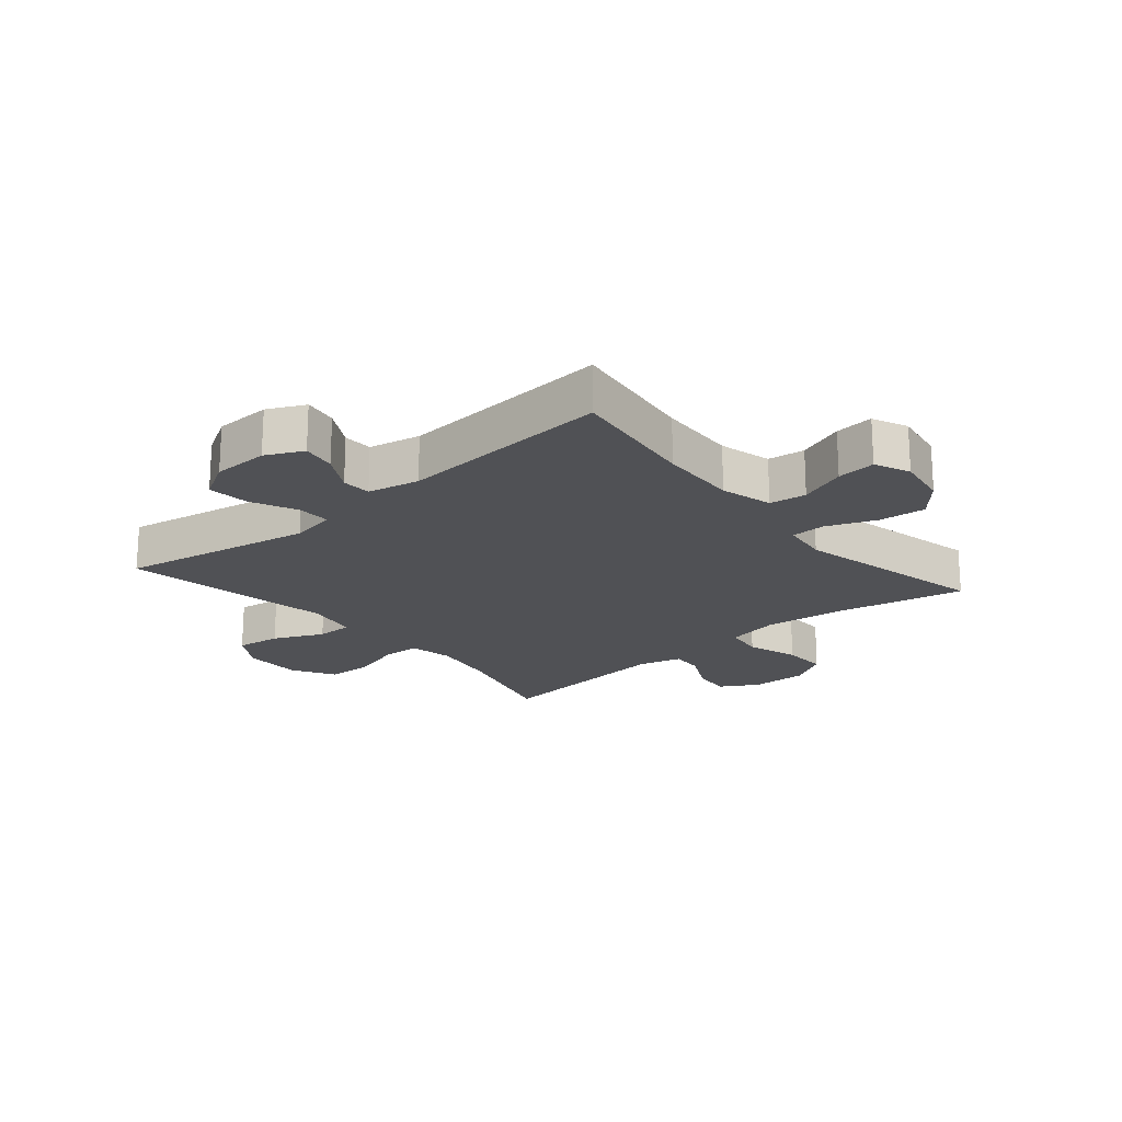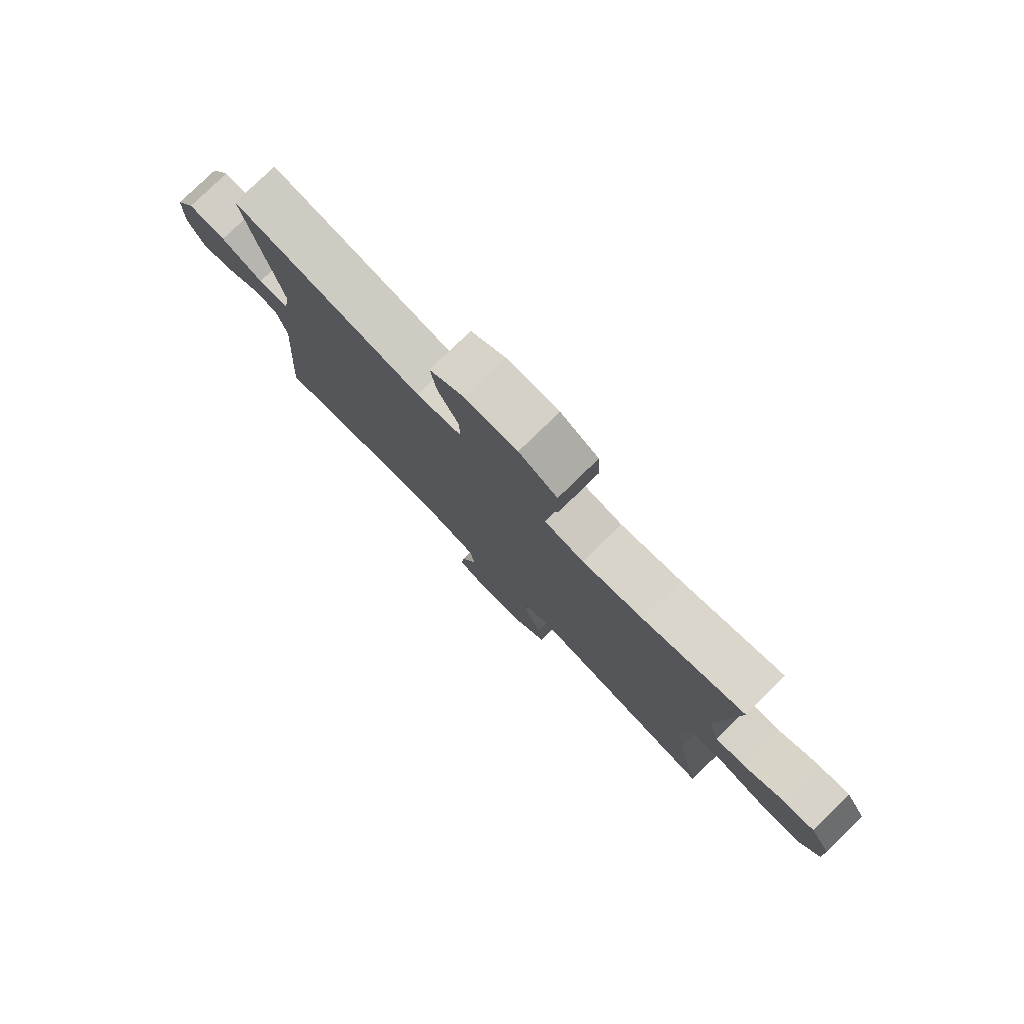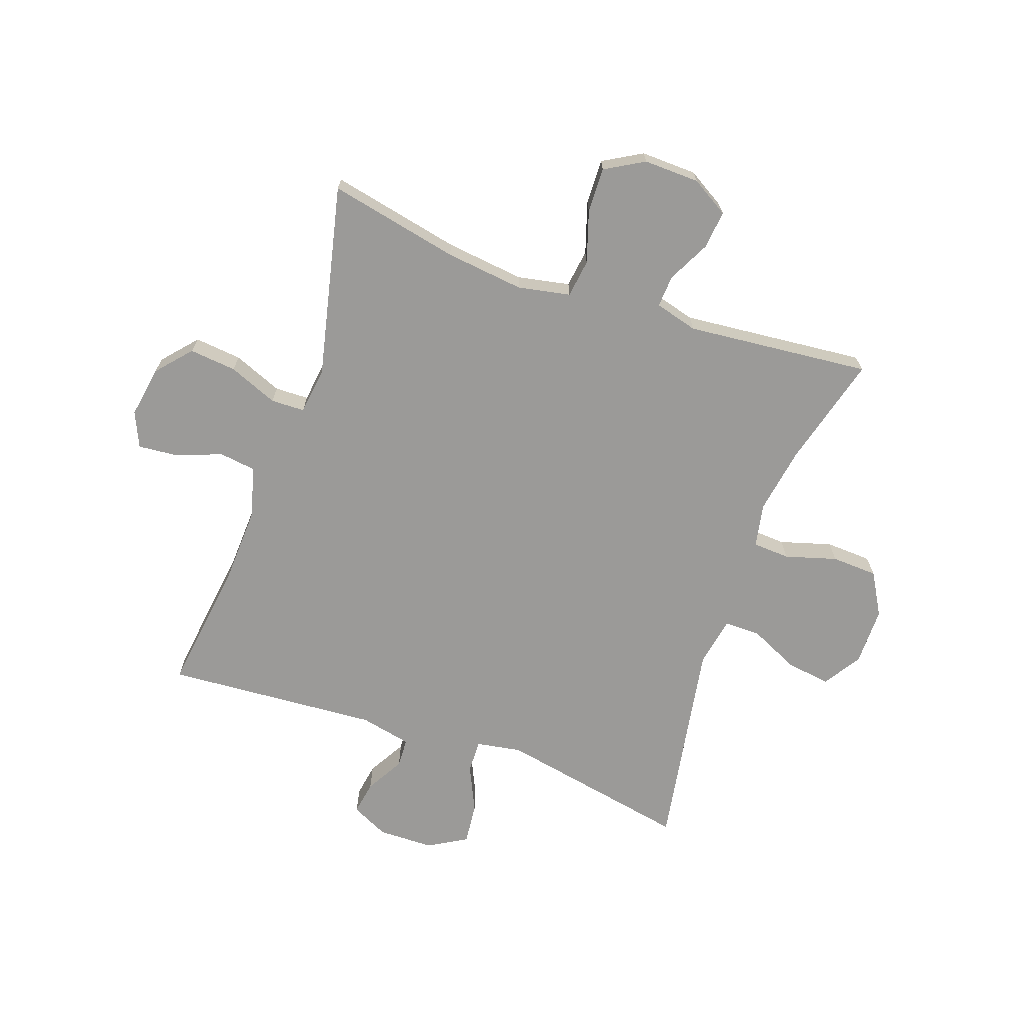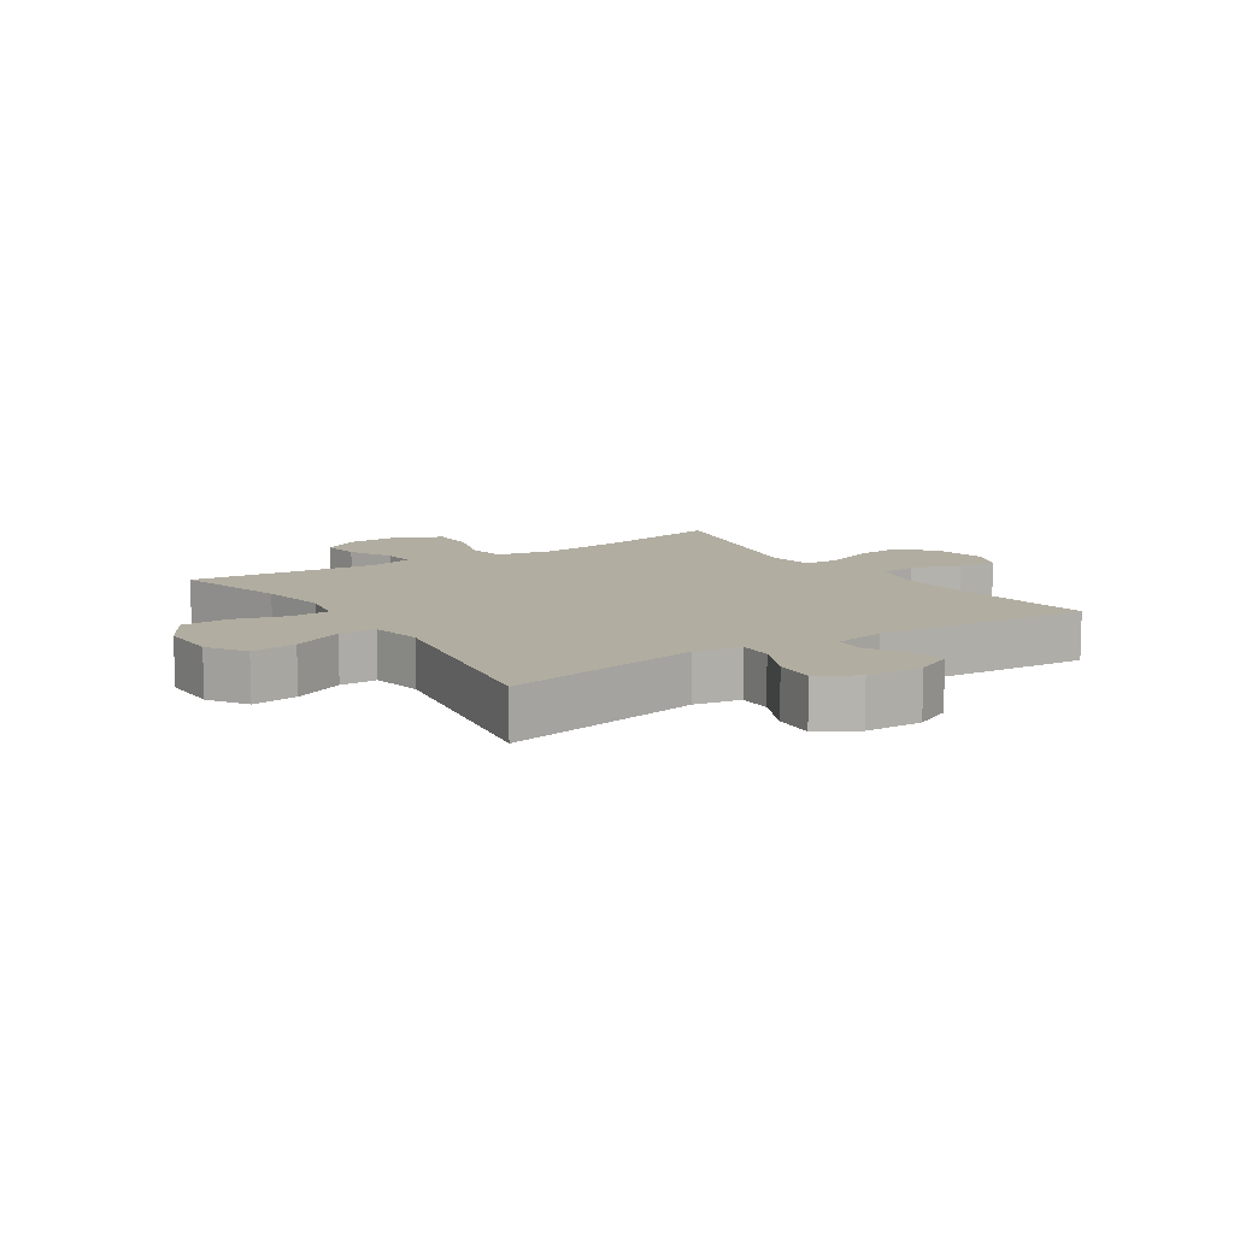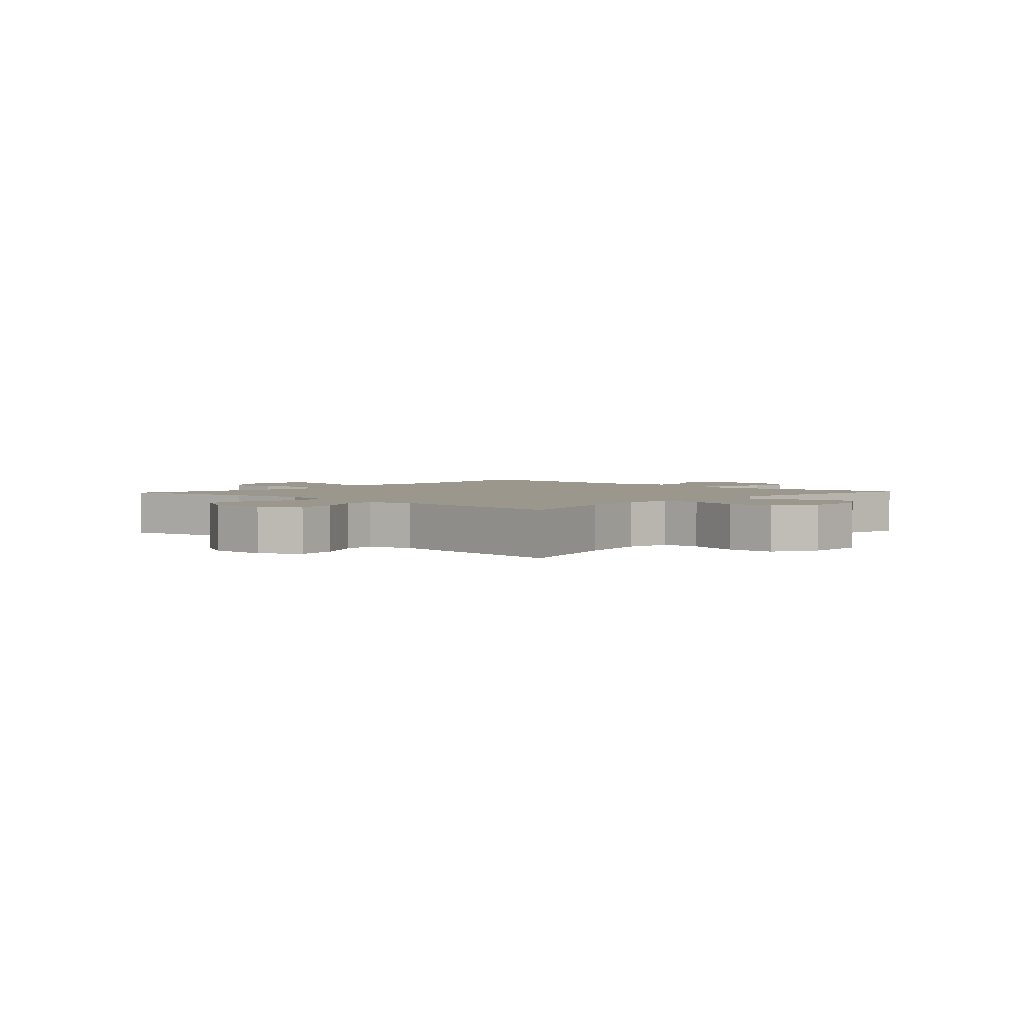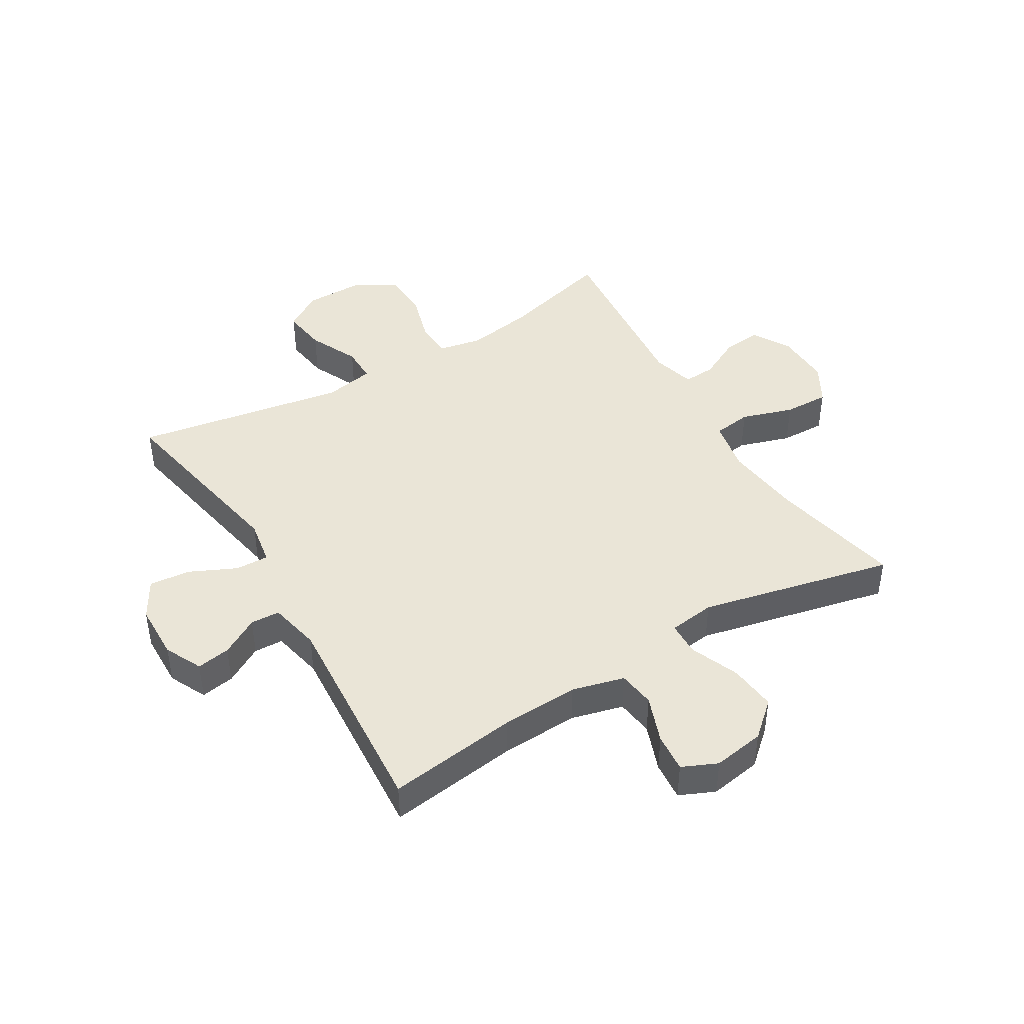
<metadata>
{"format":"obj","ext":"obj","renderer":"f3d","projection":"perspective","resolution":1024,"background":"white","views":[{"elev":-20.2,"azim":130.4,"up":"+Y"},{"elev":79.0,"azim":-134.3,"up":"+Z"},{"elev":-69.3,"azim":-109.4,"up":"+Y"},{"elev":10.3,"azim":56.7,"up":"+Y"},{"elev":2.8,"azim":-47.6,"up":"+Y"},{"elev":44.0,"azim":149.1,"up":"+Y"}]}
</metadata>
<code>
o path3718
v 0.1404 0.0375 0.4332
v 0.0542 0.0375 0.449
v 0.05468 0.0375 0.511
v 0.09454 0.0375 0.5963
v 0.1053 0.0375 0.673
v 0.04018 0.0375 0.7144
v -0.06012 0.0375 0.7144
v -0.1332 0.0375 0.6722
v -0.1369 0.0375 0.5928
v -0.1107 0.0375 0.5041
v -0.1142 0.0375 0.4403
v -0.1891 0.0375 0.4253
v -0.3045 0.0375 0.4442
v -0.4976 0.0375 0.496
v -0.4668 0.0375 0.1779
v -0.487 0.0375 0.104
v -0.5423 0.0375 0.1073
v -0.6152 0.0375 0.1441
v -0.6815 0.0375 0.1513
v -0.72 0.0375 0.08662
v -0.7227 0.0375 -0.009615
v -0.6843 0.0375 -0.0766
v -0.6067 0.0375 -0.07425
v -0.5176 0.0375 -0.04564
v -0.4518 0.0375 -0.0546
v -0.4341 0.0375 -0.145
v -0.4501 0.0375 -0.2806
v -0.4976 0.0375 -0.5059
v -0.1648 0.0375 -0.4303
v -0.08486 0.0375 -0.441
v -0.08323 0.0375 -0.4991
v -0.1174 0.0375 -0.5838
v -0.1257 0.0375 -0.665
v -0.0664 0.0375 -0.717
v 0.02246 0.0375 -0.7315
v 0.08286 0.0375 -0.7045
v 0.07688 0.0375 -0.6379
v 0.04691 0.0375 -0.5571
v 0.05543 0.0375 -0.4936
v 0.1452 0.0375 -0.4702
v 0.28 0.0375 -0.476
v 0.5041 0.0375 -0.5059
v 0.4779 0.0375 -0.1378
v 0.4968 0.0375 -0.04911
v 0.5473 0.0375 -0.04683
v 0.6128 0.0375 -0.08436
v 0.6708 0.0375 -0.09398
v 0.7019 0.0375 -0.02984
v 0.6999 0.0375 0.06664
v 0.662 0.0375 0.1322
v 0.5908 0.0375 0.1248
v 0.5114 0.0375 0.08778
v 0.4541 0.0375 0.0858
v 0.4408 0.0375 0.1637
v 0.5041 0.0375 0.496
v 0.1404 -0.0375 0.4332
v 0.0542 -0.0375 0.449
v 0.05468 -0.0375 0.511
v 0.09454 -0.0375 0.5963
v 0.1053 -0.0375 0.673
v 0.04018 -0.0375 0.7144
v -0.06012 -0.0375 0.7144
v -0.1332 -0.0375 0.6722
v -0.1369 -0.0375 0.5928
v -0.1107 -0.0375 0.5041
v -0.1142 -0.0375 0.4403
v -0.1891 -0.0375 0.4253
v -0.3045 -0.0375 0.4442
v -0.4976 -0.0375 0.496
v -0.4668 -0.0375 0.1779
v -0.487 -0.0375 0.104
v -0.5423 -0.0375 0.1073
v -0.6152 -0.0375 0.1441
v -0.6815 -0.0375 0.1513
v -0.72 -0.0375 0.08662
v -0.7227 -0.0375 -0.009615
v -0.6843 -0.0375 -0.0766
v -0.6067 -0.0375 -0.07425
v -0.5176 -0.0375 -0.04564
v -0.4518 -0.0375 -0.0546
v -0.4341 -0.0375 -0.145
v -0.4501 -0.0375 -0.2806
v -0.4976 -0.0375 -0.5059
v -0.1648 -0.0375 -0.4303
v -0.08486 -0.0375 -0.441
v -0.08323 -0.0375 -0.4991
v -0.1174 -0.0375 -0.5838
v -0.1257 -0.0375 -0.665
v -0.0664 -0.0375 -0.717
v 0.02246 -0.0375 -0.7315
v 0.08286 -0.0375 -0.7045
v 0.07688 -0.0375 -0.6379
v 0.04691 -0.0375 -0.5571
v 0.05543 -0.0375 -0.4936
v 0.1452 -0.0375 -0.4702
v 0.28 -0.0375 -0.476
v 0.5041 -0.0375 -0.5059
v 0.4779 -0.0375 -0.1378
v 0.4968 -0.0375 -0.04911
v 0.5473 -0.0375 -0.04683
v 0.6128 -0.0375 -0.08436
v 0.6708 -0.0375 -0.09398
v 0.7019 -0.0375 -0.02984
v 0.6999 -0.0375 0.06664
v 0.662 -0.0375 0.1322
v 0.5908 -0.0375 0.1248
v 0.5114 -0.0375 0.08778
v 0.4541 -0.0375 0.0858
v 0.4408 -0.0375 0.1637
v 0.5041 -0.0375 0.496
v -0.72 0.0375 0.08662
v -0.7227 0.0375 -0.009615
v -0.6843 0.0375 -0.0766
v -0.6843 0.0375 -0.0766
v -0.6815 0.0375 0.1513
v -0.6815 0.0375 0.1513
v -0.6067 0.0375 -0.07425
v -0.6152 0.0375 0.1441
v -0.5423 0.0375 0.1073
v -0.5176 0.0375 -0.04564
v -0.487 0.0375 0.104
v -0.487 0.0375 0.104
v -0.4518 0.0375 -0.0546
v -0.4518 0.0375 -0.0546
v -0.4668 0.0375 0.1779
v -0.4501 0.0375 -0.2806
v -0.4976 0.0375 -0.5059
v -0.4976 0.0375 -0.5059
v -0.4976 0.0375 0.496
v -0.4976 0.0375 0.496
v -0.4341 0.0375 -0.145
v -0.3045 0.0375 0.4442
v -0.1891 0.0375 0.4253
v -0.1648 0.0375 -0.4303
v -0.1142 0.0375 0.4403
v -0.1142 0.0375 0.4403
v -0.08486 0.0375 -0.441
v -0.08486 0.0375 -0.441
v -0.1332 0.0375 0.6722
v -0.1369 0.0375 0.5928
v -0.1107 0.0375 0.5041
v -0.06012 0.0375 0.7144
v -0.1174 0.0375 -0.5838
v -0.1257 0.0375 -0.665
v -0.0664 0.0375 -0.717
v -0.08323 0.0375 -0.4991
v 0.02246 0.0375 -0.7315
v 0.04018 0.0375 0.7144
v 0.08286 0.0375 -0.7045
v 0.08286 0.0375 -0.7045
v 0.1053 0.0375 0.673
v 0.1053 0.0375 0.673
v 0.0542 0.0375 0.449
v 0.0542 0.0375 0.449
v 0.05468 0.0375 0.511
v 0.04691 0.0375 -0.5571
v 0.05543 0.0375 -0.4936
v 0.05543 0.0375 -0.4936
v 0.07688 0.0375 -0.6379
v 0.1404 0.0375 0.4332
v 0.09454 0.0375 0.5963
v 0.1452 0.0375 -0.4702
v 0.28 0.0375 -0.476
v 0.4541 0.0375 0.0858
v 0.4541 0.0375 0.0858
v 0.4408 0.0375 0.1637
v 0.5114 0.0375 0.08778
v 0.5041 0.0375 0.496
v 0.5041 0.0375 0.496
v 0.4779 0.0375 -0.1378
v 0.4968 0.0375 -0.04911
v 0.4968 0.0375 -0.04911
v 0.5041 0.0375 -0.5059
v 0.5041 0.0375 -0.5059
v 0.5473 0.0375 -0.04683
v 0.5908 0.0375 0.1248
v 0.6128 0.0375 -0.08436
v 0.662 0.0375 0.1322
v 0.662 0.0375 0.1322
v 0.6708 0.0375 -0.09398
v 0.6708 0.0375 -0.09398
v 0.6999 0.0375 0.06664
v 0.7019 0.0375 -0.02984
v -0.72 -0.0375 0.08662
v -0.7227 -0.0375 -0.009615
v -0.6843 -0.0375 -0.0766
v -0.6843 -0.0375 -0.0766
v -0.6815 -0.0375 0.1513
v -0.6815 -0.0375 0.1513
v -0.6067 -0.0375 -0.07425
v -0.6152 -0.0375 0.1441
v -0.5423 -0.0375 0.1073
v -0.5176 -0.0375 -0.04564
v -0.487 -0.0375 0.104
v -0.487 -0.0375 0.104
v -0.4518 -0.0375 -0.0546
v -0.4518 -0.0375 -0.0546
v -0.4668 -0.0375 0.1779
v -0.4501 -0.0375 -0.2806
v -0.4976 -0.0375 -0.5059
v -0.4976 -0.0375 -0.5059
v -0.4976 -0.0375 0.496
v -0.4976 -0.0375 0.496
v -0.4341 -0.0375 -0.145
v -0.3045 -0.0375 0.4442
v -0.1891 -0.0375 0.4253
v -0.1648 -0.0375 -0.4303
v -0.1142 -0.0375 0.4403
v -0.1142 -0.0375 0.4403
v -0.08486 -0.0375 -0.441
v -0.08486 -0.0375 -0.441
v -0.1332 -0.0375 0.6722
v -0.1369 -0.0375 0.5928
v -0.1107 -0.0375 0.5041
v -0.06012 -0.0375 0.7144
v -0.1174 -0.0375 -0.5838
v -0.1257 -0.0375 -0.665
v -0.0664 -0.0375 -0.717
v -0.08323 -0.0375 -0.4991
v 0.02246 -0.0375 -0.7315
v 0.04018 -0.0375 0.7144
v 0.08286 -0.0375 -0.7045
v 0.08286 -0.0375 -0.7045
v 0.1053 -0.0375 0.673
v 0.1053 -0.0375 0.673
v 0.0542 -0.0375 0.449
v 0.0542 -0.0375 0.449
v 0.05468 -0.0375 0.511
v 0.04691 -0.0375 -0.5571
v 0.05543 -0.0375 -0.4936
v 0.05543 -0.0375 -0.4936
v 0.07688 -0.0375 -0.6379
v 0.1404 -0.0375 0.4332
v 0.09454 -0.0375 0.5963
v 0.1452 -0.0375 -0.4702
v 0.28 -0.0375 -0.476
v 0.4541 -0.0375 0.0858
v 0.4541 -0.0375 0.0858
v 0.4408 -0.0375 0.1637
v 0.5114 -0.0375 0.08778
v 0.5041 -0.0375 0.496
v 0.5041 -0.0375 0.496
v 0.4779 -0.0375 -0.1378
v 0.4968 -0.0375 -0.04911
v 0.4968 -0.0375 -0.04911
v 0.5041 -0.0375 -0.5059
v 0.5041 -0.0375 -0.5059
v 0.5473 -0.0375 -0.04683
v 0.5908 -0.0375 0.1248
v 0.6128 -0.0375 -0.08436
v 0.662 -0.0375 0.1322
v 0.662 -0.0375 0.1322
v 0.6708 -0.0375 -0.09398
v 0.6708 -0.0375 -0.09398
v 0.6999 -0.0375 0.06664
v 0.7019 -0.0375 -0.02984
f 207 210 204
f 235 210 230
f 234 213 228
f 226 237 233
f 233 239 241
f 194 196 198
f 213 215 212
f 196 194 193
f 237 243 244
f 210 219 230
f 186 190 185
f 198 206 205
f 248 250 256
f 217 218 216
f 221 234 224
f 230 219 229
f 198 205 202
f 214 228 213
f 213 234 215
f 240 248 249
f 188 184 191
f 218 229 216
f 234 221 215
f 233 237 239
f 208 196 226
f 232 218 220
f 226 210 237
f 229 218 232
f 207 199 200
f 232 220 222
f 243 236 246
f 191 185 192
f 216 229 219
f 196 204 210
f 249 248 255
f 244 248 240
f 226 228 214
f 237 244 240
f 199 207 204
f 243 235 236
f 208 226 214
f 249 255 251
f 256 250 253
f 192 193 194
f 206 196 208
f 193 192 190
f 255 248 256
f 210 243 237
f 190 192 185
f 198 196 206
f 184 185 191
f 196 210 226
f 243 210 235
f 20 21 76 75
f 21 114 187 76
f 116 20 75 189
f 22 23 78 77
f 18 19 74 73
f 17 18 73 72
f 23 24 79 78
f 122 17 72 195
f 24 124 197 79
f 15 16 71 70
f 27 128 201 82
f 130 15 70 203
f 25 26 81 80
f 26 27 82 81
f 13 14 69 68
f 12 13 68 67
f 28 29 84 83
f 136 12 67 209
f 29 138 211 84
f 8 9 64 63
f 9 10 65 64
f 7 8 63 62
f 32 33 88 87
f 33 34 89 88
f 31 32 87 86
f 10 11 66 65
f 30 31 86 85
f 34 35 90 89
f 6 7 62 61
f 35 150 223 90
f 152 6 61 225
f 154 3 58 227
f 38 158 231 93
f 37 38 93 92
f 36 37 92 91
f 1 2 57 56
f 4 5 60 59
f 3 4 59 58
f 39 40 95 94
f 40 41 96 95
f 165 54 109 238
f 52 53 108 107
f 169 1 56 242
f 43 172 245 98
f 174 43 98 247
f 41 42 97 96
f 54 55 110 109
f 44 45 100 99
f 51 52 107 106
f 45 46 101 100
f 179 51 106 252
f 46 181 254 101
f 49 50 105 104
f 48 49 104 103
f 47 48 103 102
f 134 131 137
f 162 157 137
f 161 155 140
f 153 160 164
f 160 168 166
f 121 125 123
f 140 139 142
f 123 120 121
f 164 171 170
f 137 157 146
f 113 112 117
f 125 132 133
f 175 183 177
f 144 143 145
f 148 151 161
f 157 156 146
f 125 129 132
f 141 140 155
f 140 142 161
f 167 176 175
f 115 118 111
f 145 143 156
f 161 142 148
f 160 166 164
f 135 153 123
f 159 147 145
f 153 164 137
f 156 159 145
f 134 127 126
f 159 149 147
f 170 173 163
f 118 119 112
f 143 146 156
f 123 137 131
f 176 182 175
f 171 167 175
f 153 141 155
f 164 167 171
f 126 131 134
f 170 163 162
f 135 141 153
f 176 178 182
f 183 180 177
f 119 121 120
f 133 135 123
f 120 117 119
f 182 183 175
f 137 164 170
f 117 112 119
f 125 133 123
f 111 118 112
f 123 153 137
f 170 162 137

</code>
